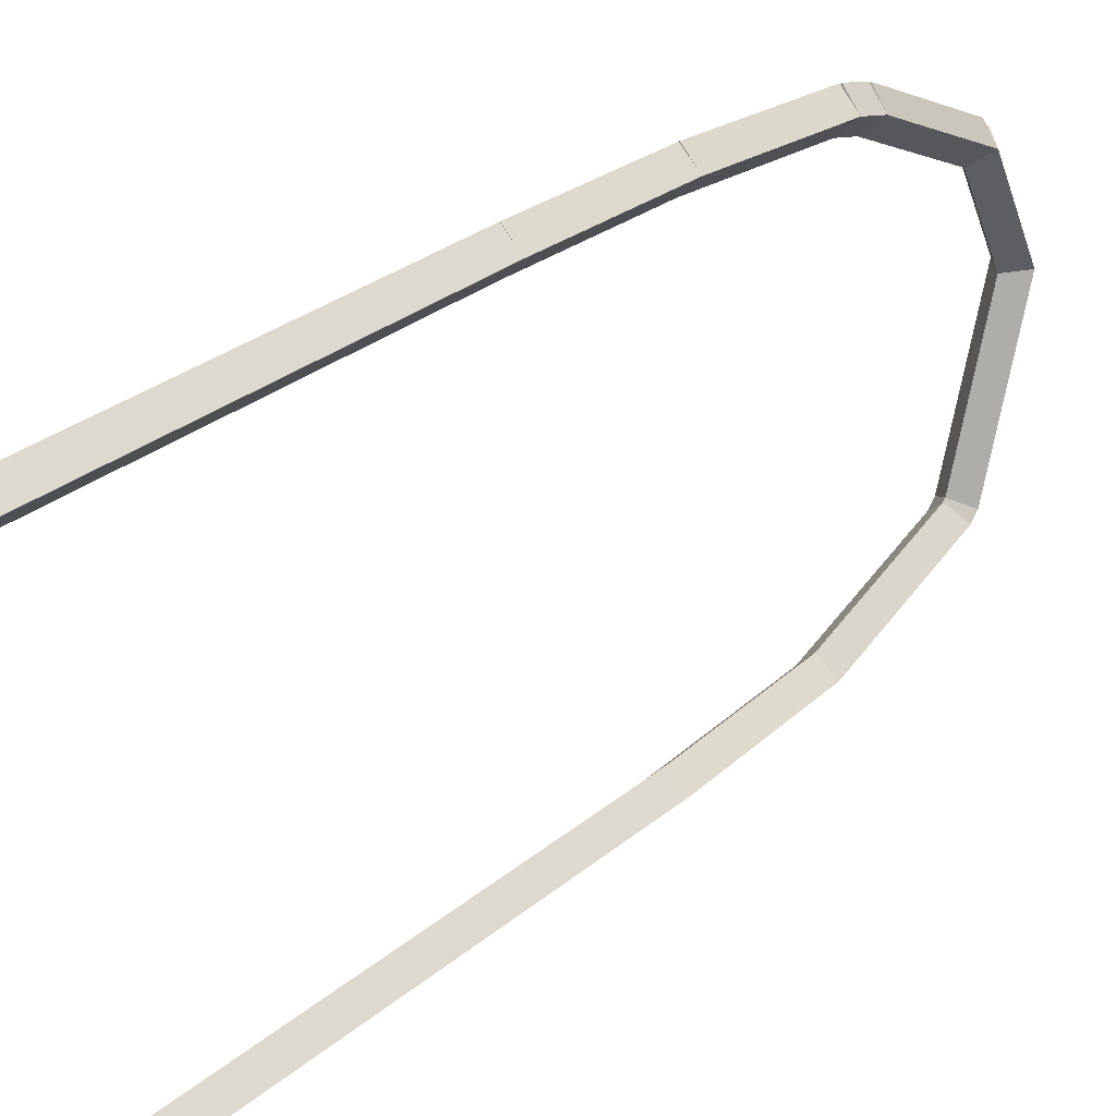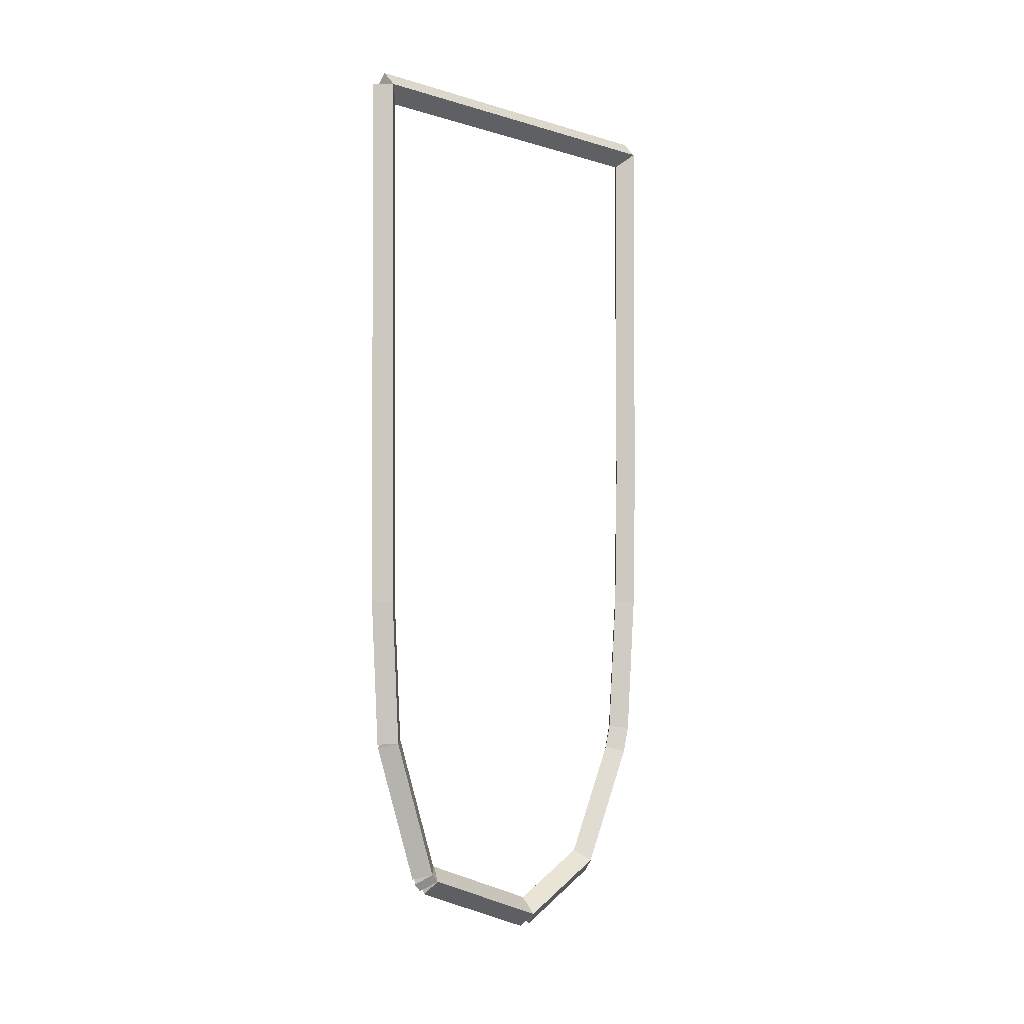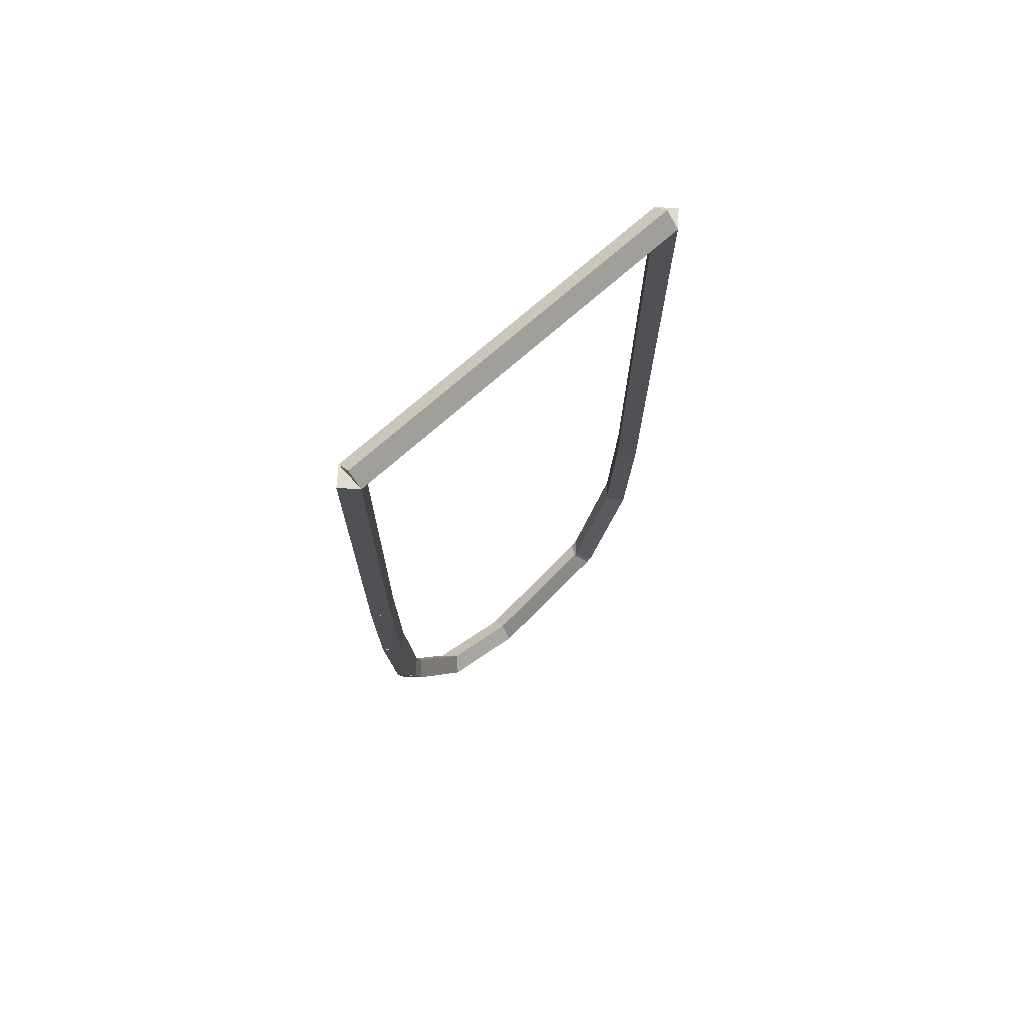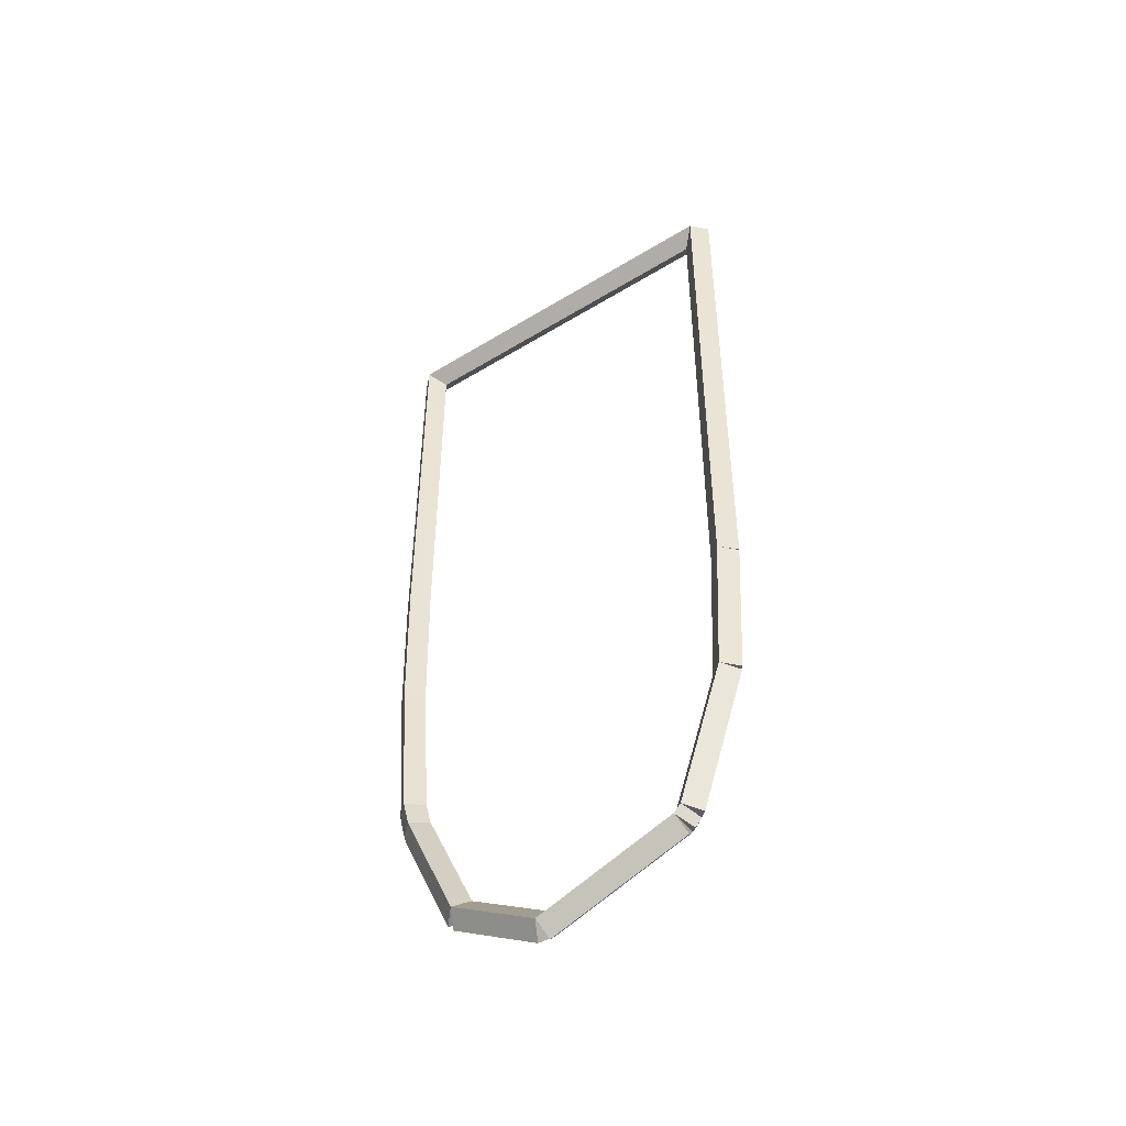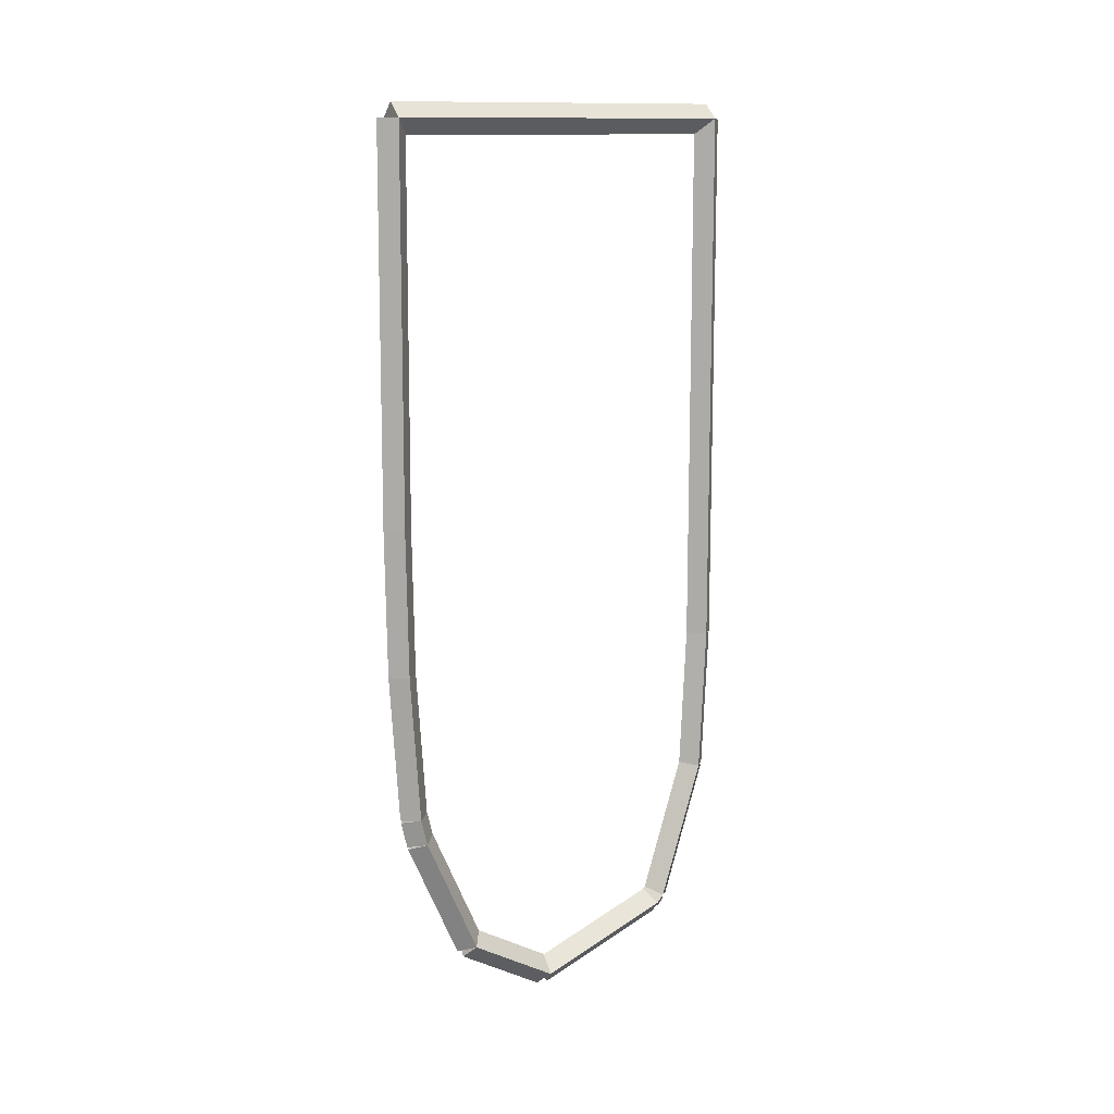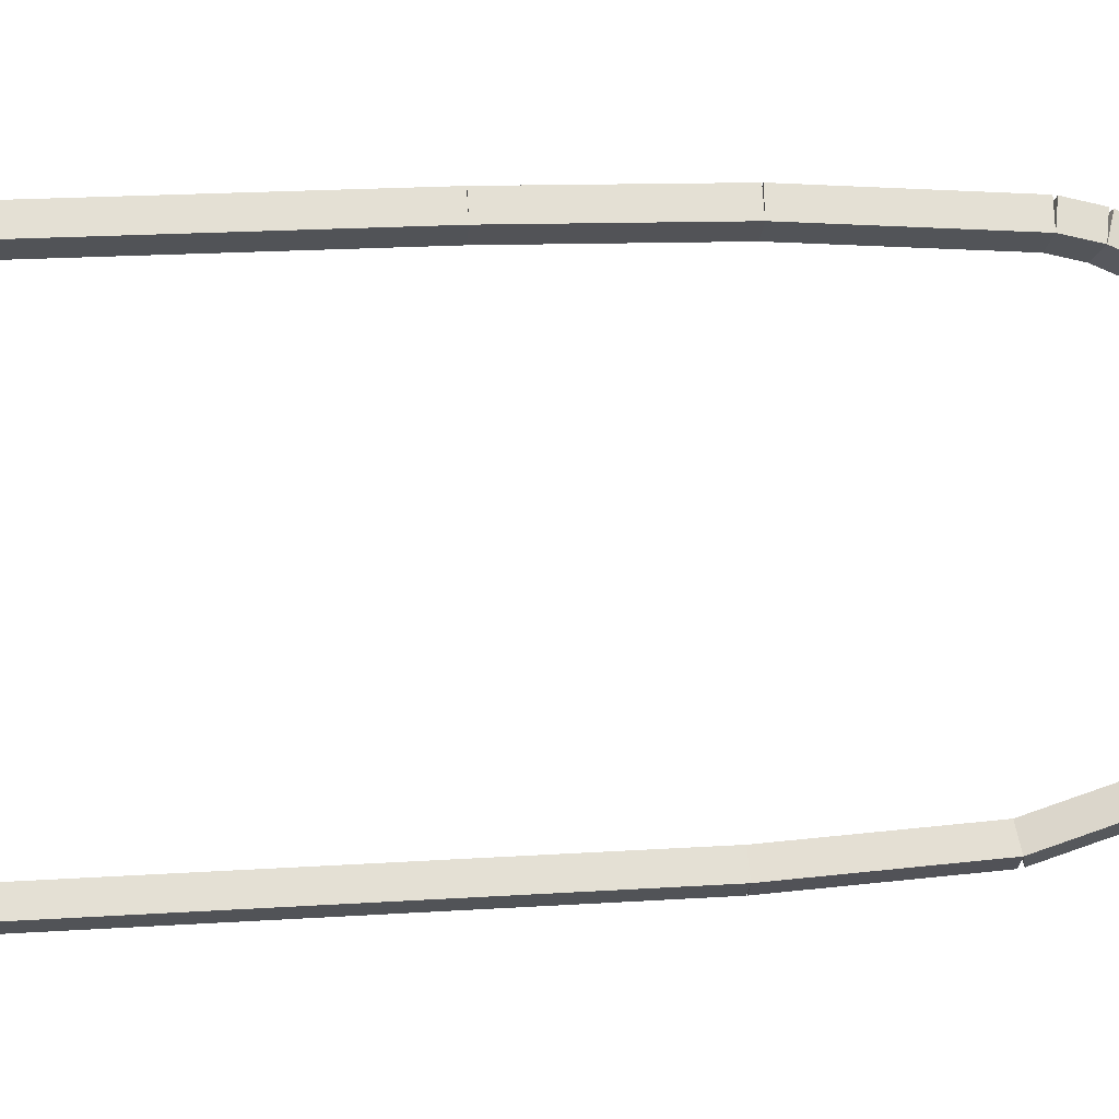
<metadata>
{"format":"obj","ext":"obj","renderer":"f3d","projection":"perspective","resolution":1024,"background":"white","views":[{"elev":27.0,"azim":-142.4,"up":"+Z"},{"elev":-3.2,"azim":-133.2,"up":"+Y"},{"elev":70.4,"azim":48.5,"up":"+Y"},{"elev":-47.2,"azim":123.8,"up":"+Y"},{"elev":10.4,"azim":56.6,"up":"+Y"},{"elev":22.2,"azim":-96.0,"up":"+Z"}]}
</metadata>
<code>
g boudary_original_28
v 25.3 17.66 11.73
v 25.2 17.66 11.83
v 25.1 17.66 11.73
v 25.2 17.66 11.63
v 25.3 20.2 11.73
v 25.2 20.2 11.83
v 25.1 20.2 11.73
v 25.2 20.2 11.63
f 1 2 3 4
f 6 2 1 5
f 5 1 4 8
f 6 5 8 7
f 8 4 3 7
f 7 3 2 6
g boudary_original_28
v 25.3 16.69 11.71
v 25.2 16.69 11.81
v 25.1 16.69 11.71
v 25.2 16.7 11.61
v 25.3 17.66 11.73
v 25.2 17.65 11.83
v 25.1 17.66 11.73
v 25.2 17.66 11.63
f 9 10 11 12
f 14 10 9 13
f 13 9 12 16
f 14 13 16 15
f 16 12 11 15
f 15 11 10 14
g boudary_original_28
v 25.3 15.73 11.64
v 25.2 15.73 11.74
v 25.1 15.73 11.64
v 25.2 15.74 11.54
v 25.3 16.69 11.71
v 25.2 16.69 11.81
v 25.1 16.69 11.71
v 25.2 16.7 11.61
f 17 18 19 20
f 22 18 17 21
f 21 17 20 24
f 22 21 24 23
f 24 20 19 23
f 23 19 18 22
g boudary_original_28
v 25.3 15.56 11.59
v 25.2 15.53 11.69
v 25.1 15.56 11.59
v 25.2 15.58 11.5
v 25.3 15.73 11.64
v 25.2 15.71 11.73
v 25.1 15.73 11.64
v 25.2 15.76 11.54
f 25 26 27 28
f 30 26 25 29
f 29 25 28 32
f 30 29 32 31
f 32 28 27 31
f 31 27 26 30
g boudary_original_28
v 25.3 14.77 11.23
v 25.2 14.73 11.32
v 25.1 14.77 11.23
v 25.2 14.81 11.14
v 25.3 15.56 11.59
v 25.2 15.52 11.68
v 25.1 15.56 11.59
v 25.2 15.6 11.5
f 33 34 35 36
f 38 34 33 37
f 37 33 36 40
f 38 37 40 39
f 40 36 35 39
f 39 35 34 38
g boudary_original_28
v 25.3 14.44 10.63
v 25.2 14.36 10.68
v 25.1 14.44 10.63
v 25.2 14.53 10.58
v 25.3 14.77 11.23
v 25.2 14.68 11.27
v 25.1 14.77 11.23
v 25.2 14.86 11.18
f 41 42 43 44
f 46 42 41 45
f 45 41 44 48
f 46 45 48 47
f 48 44 43 47
f 47 43 42 46
g boudary_original_28
v 25.3 14.77 9.716
v 25.2 14.68 9.682
v 25.1 14.77 9.716
v 25.2 14.86 9.749
v 25.3 14.44 10.63
v 25.2 14.35 10.6
v 25.1 14.44 10.63
v 25.2 14.54 10.66
f 49 50 51 52
f 54 50 49 53
f 53 49 52 56
f 54 53 56 55
f 56 52 51 55
f 55 51 50 54
g boudary_original_28
v 25.3 14.82 9.669
v 25.2 14.75 9.596
v 25.1 14.82 9.669
v 25.2 14.89 9.743
v 25.3 14.77 9.716
v 25.2 14.7 9.642
v 25.1 14.77 9.716
v 25.2 14.84 9.789
f 57 58 59 60
f 62 58 57 61
f 61 57 60 64
f 62 61 64 63
f 64 60 59 63
f 63 59 58 62
g boudary_original_28
v 25.3 15.73 9.362
v 25.2 15.7 9.268
v 25.1 15.73 9.362
v 25.2 15.76 9.457
v 25.3 14.82 9.669
v 25.2 14.79 9.575
v 25.1 14.82 9.669
v 25.2 14.85 9.764
f 65 66 67 68
f 70 66 65 69
f 69 65 68 72
f 70 69 72 71
f 72 68 67 71
f 71 67 66 70
g boudary_original_28
v 25.3 16.69 9.309
v 25.2 16.69 9.209
v 25.1 16.69 9.309
v 25.2 16.7 9.409
v 25.3 15.73 9.362
v 25.2 15.73 9.262
v 25.1 15.73 9.362
v 25.2 15.74 9.462
f 73 74 75 76
f 78 74 73 77
f 77 73 76 80
f 78 77 80 79
f 80 76 75 79
f 79 75 74 78
g boudary_original_28
v 25.3 20.26 9.298
v 25.2 20.26 9.198
v 25.1 20.26 9.298
v 25.2 20.26 9.398
v 25.3 16.69 9.309
v 25.2 16.69 9.209
v 25.1 16.69 9.309
v 25.2 16.69 9.409
f 81 82 83 84
f 86 82 81 85
f 85 81 84 88
f 86 85 88 87
f 88 84 83 87
f 87 83 82 86
g boudary_original_28
v 25.3 20.2 11.73
v 25.2 20.3 11.73
v 25.1 20.2 11.73
v 25.2 20.1 11.73
v 25.3 20.26 9.298
v 25.2 20.36 9.3
v 25.1 20.26 9.298
v 25.2 20.16 9.296
f 89 90 91 92
f 94 90 89 93
f 93 89 92 96
f 94 93 96 95
f 96 92 91 95
f 95 91 90 94

</code>
